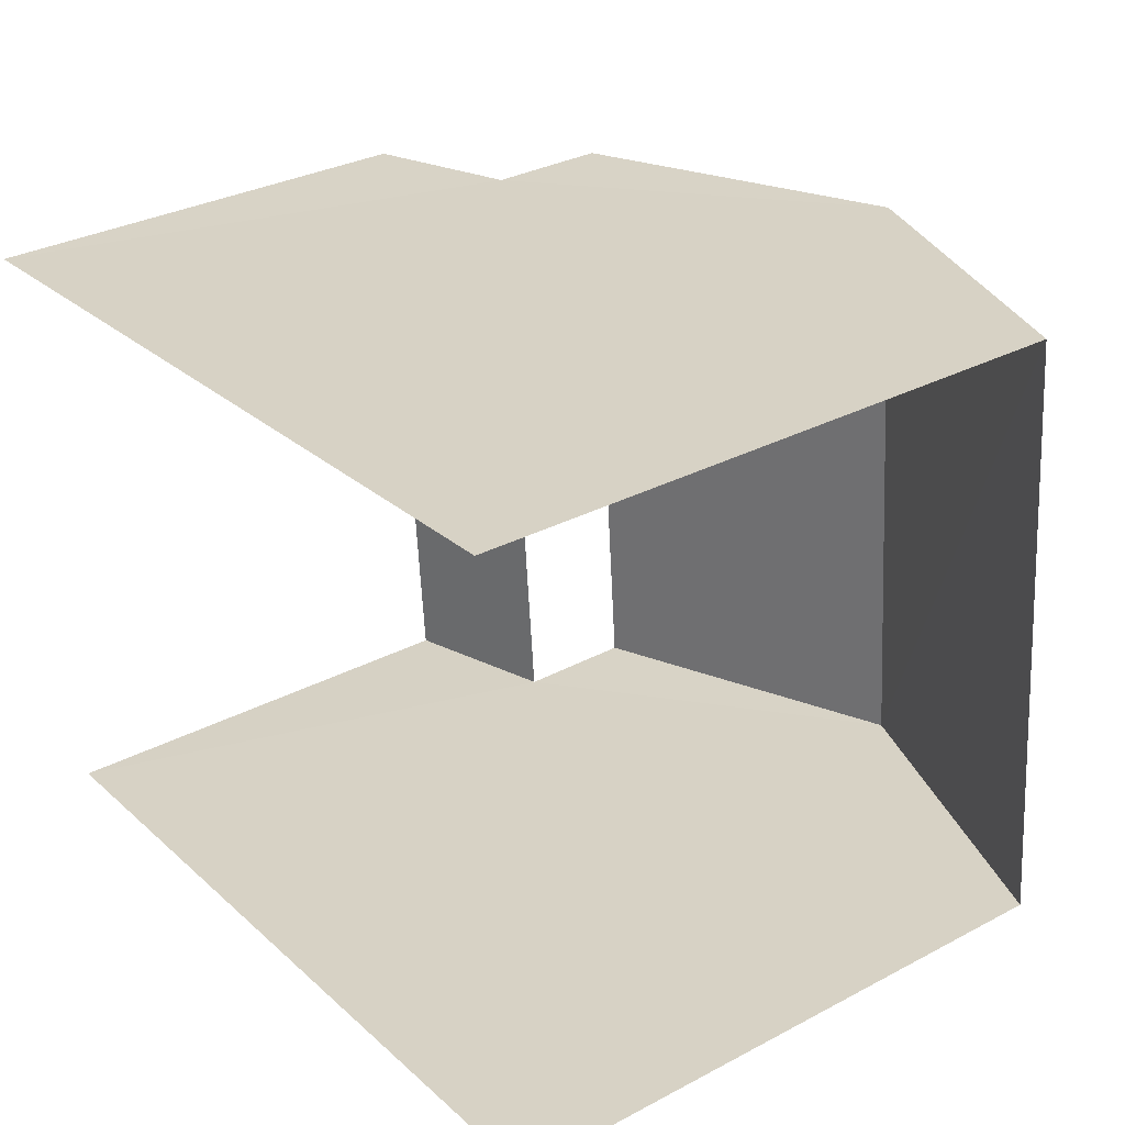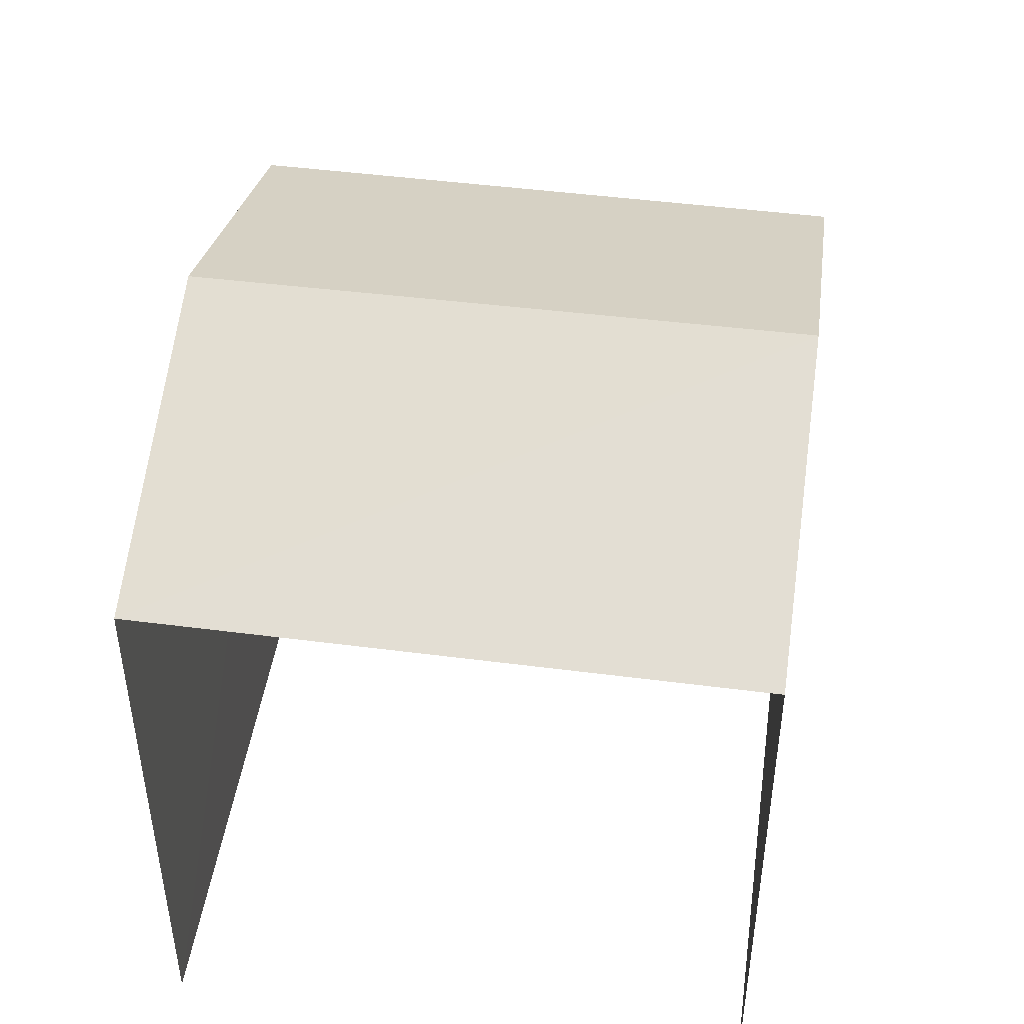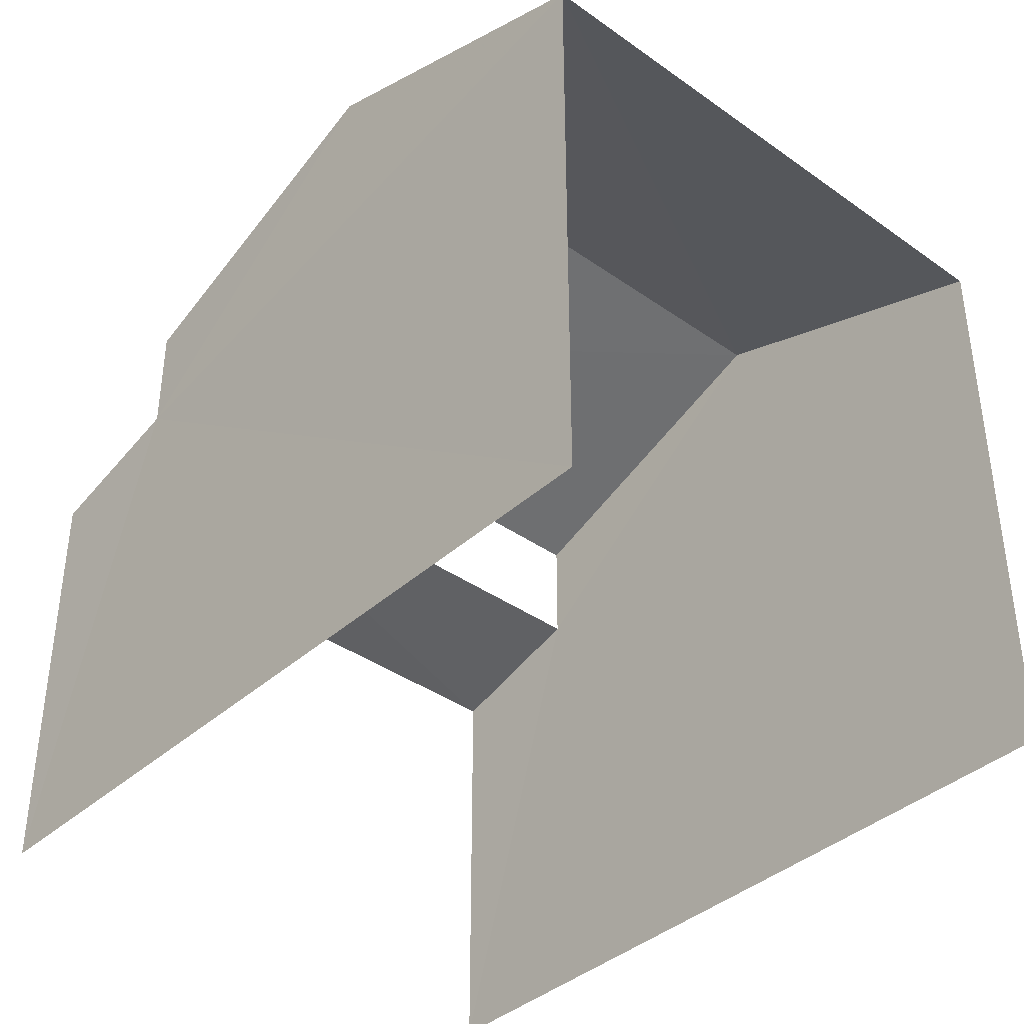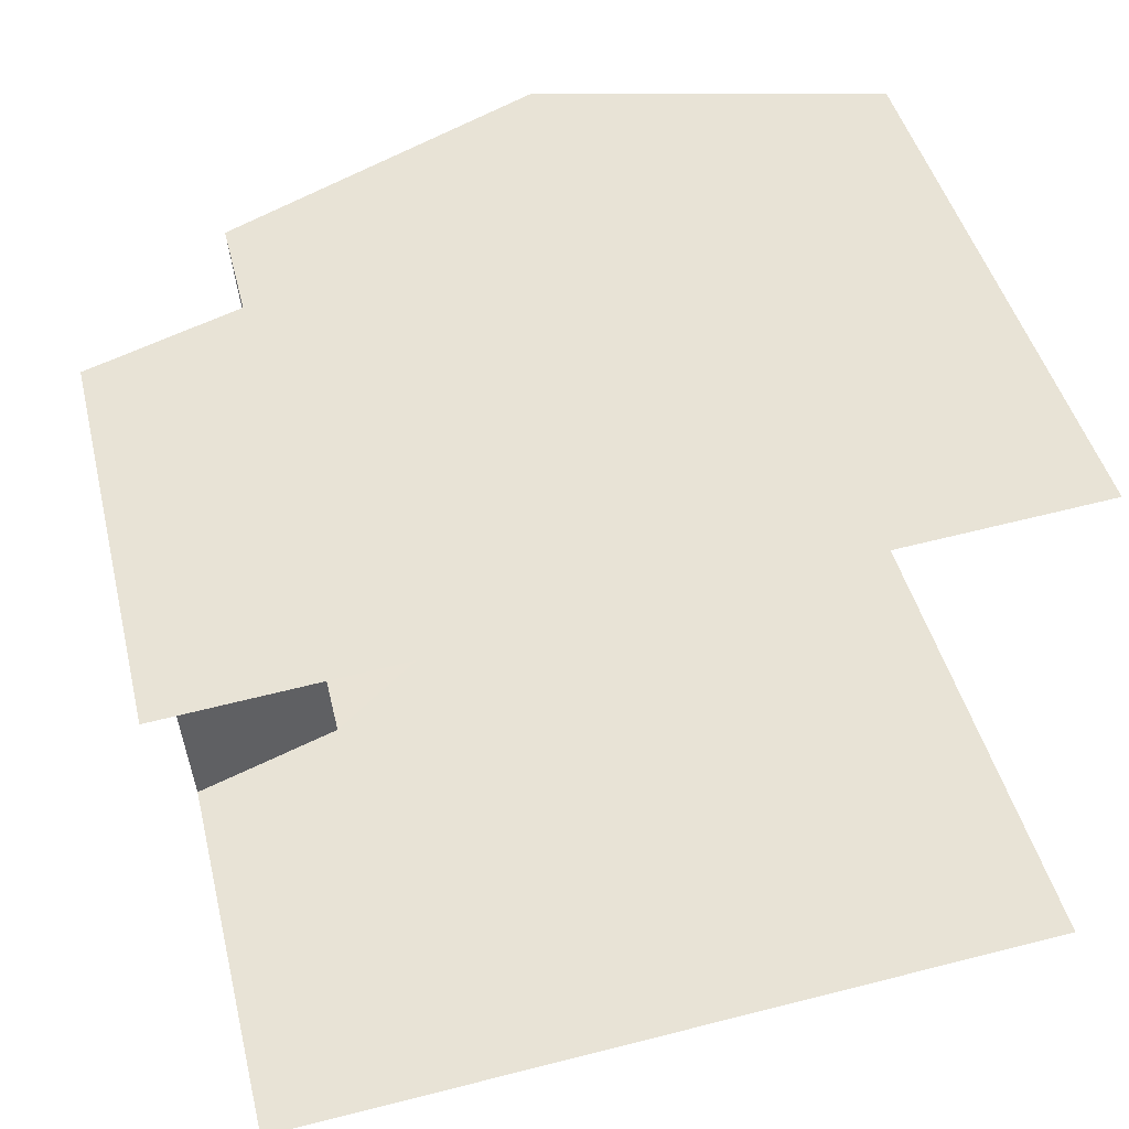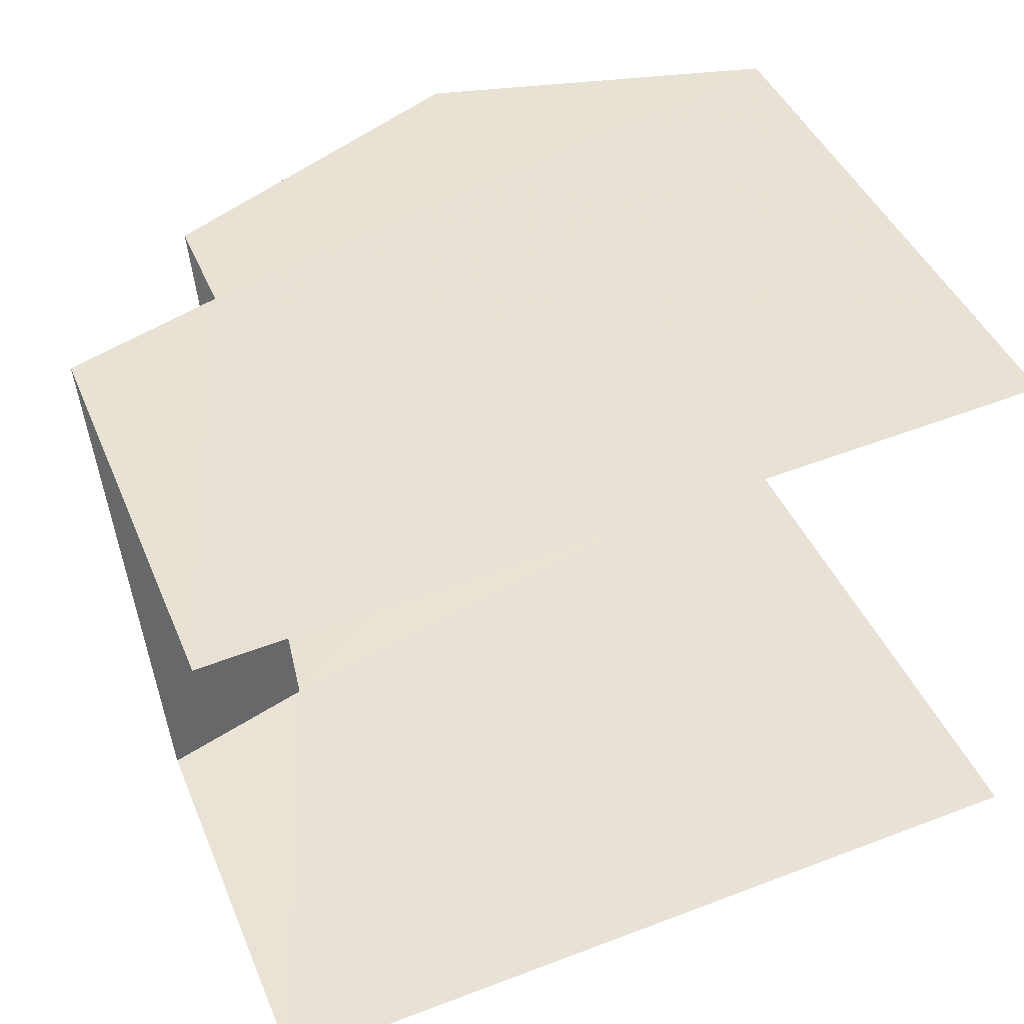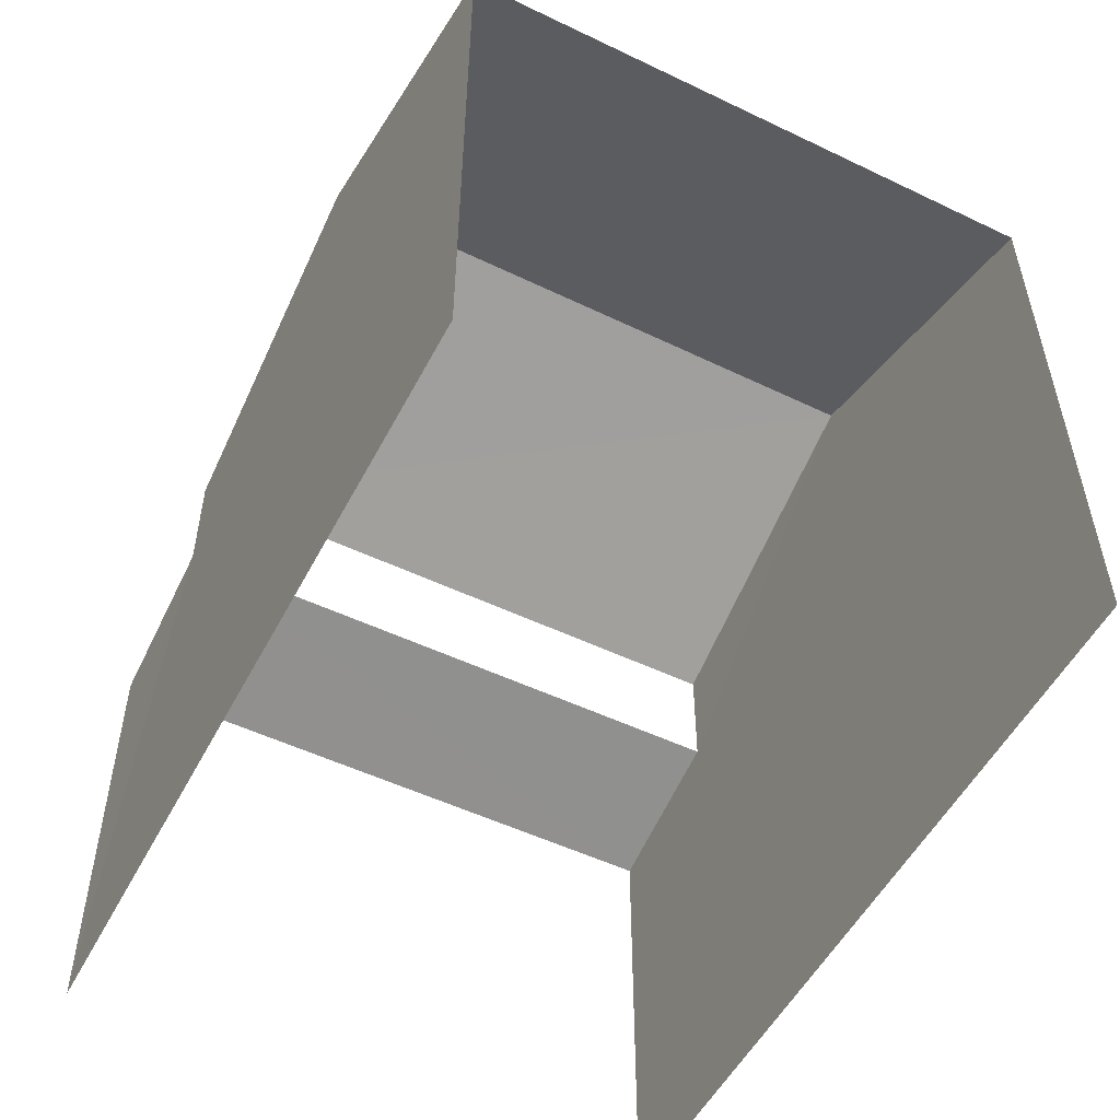
<metadata>
{"format":"obj","ext":"obj","renderer":"f3d","projection":"perspective","resolution":1024,"background":"white","views":[{"elev":32.0,"azim":-126.2,"up":"+Y"},{"elev":46.3,"azim":-86.4,"up":"+Z"},{"elev":-38.8,"azim":-136.3,"up":"+Z"},{"elev":44.4,"azim":166.4,"up":"+Y"},{"elev":42.3,"azim":158.5,"up":"+Y"},{"elev":-52.8,"azim":-121.9,"up":"+Z"}]}
</metadata>
<code>
v -3.736e+05 -1.051e+05 21.99
v -3.736e+05 -1.051e+05 21.99
v -3.736e+05 -1.051e+05 21.99
v -3.736e+05 -1.051e+05 21.99
v -3.736e+05 -1.051e+05 30
v -3.736e+05 -1.051e+05 28.65
v -3.736e+05 -1.051e+05 30
v -3.736e+05 -1.051e+05 28.65
v -3.736e+05 -1.051e+05 27.35
v -3.736e+05 -1.051e+05 26.91
v -3.736e+05 -1.051e+05 26.89
v -3.736e+05 -1.051e+05 27.37
v -3.736e+05 -1.051e+05 28.65
v -3.736e+05 -1.051e+05 28.65
f 1 2 3
f 4 1 3
f 12 6 8
f 12 9 6
f 11 1 4
f 11 10 1
f 14 3 2
f 14 13 3
f 5 6 7
f 5 8 6
f 9 10 11
f 9 12 10
f 13 14 5
f 7 13 5
f 5 14 12
f 8 5 12
f 14 2 12
f 12 2 1
f 12 1 10
f 13 7 9
f 13 9 3
f 7 6 9
f 3 9 4
f 4 9 11

</code>
